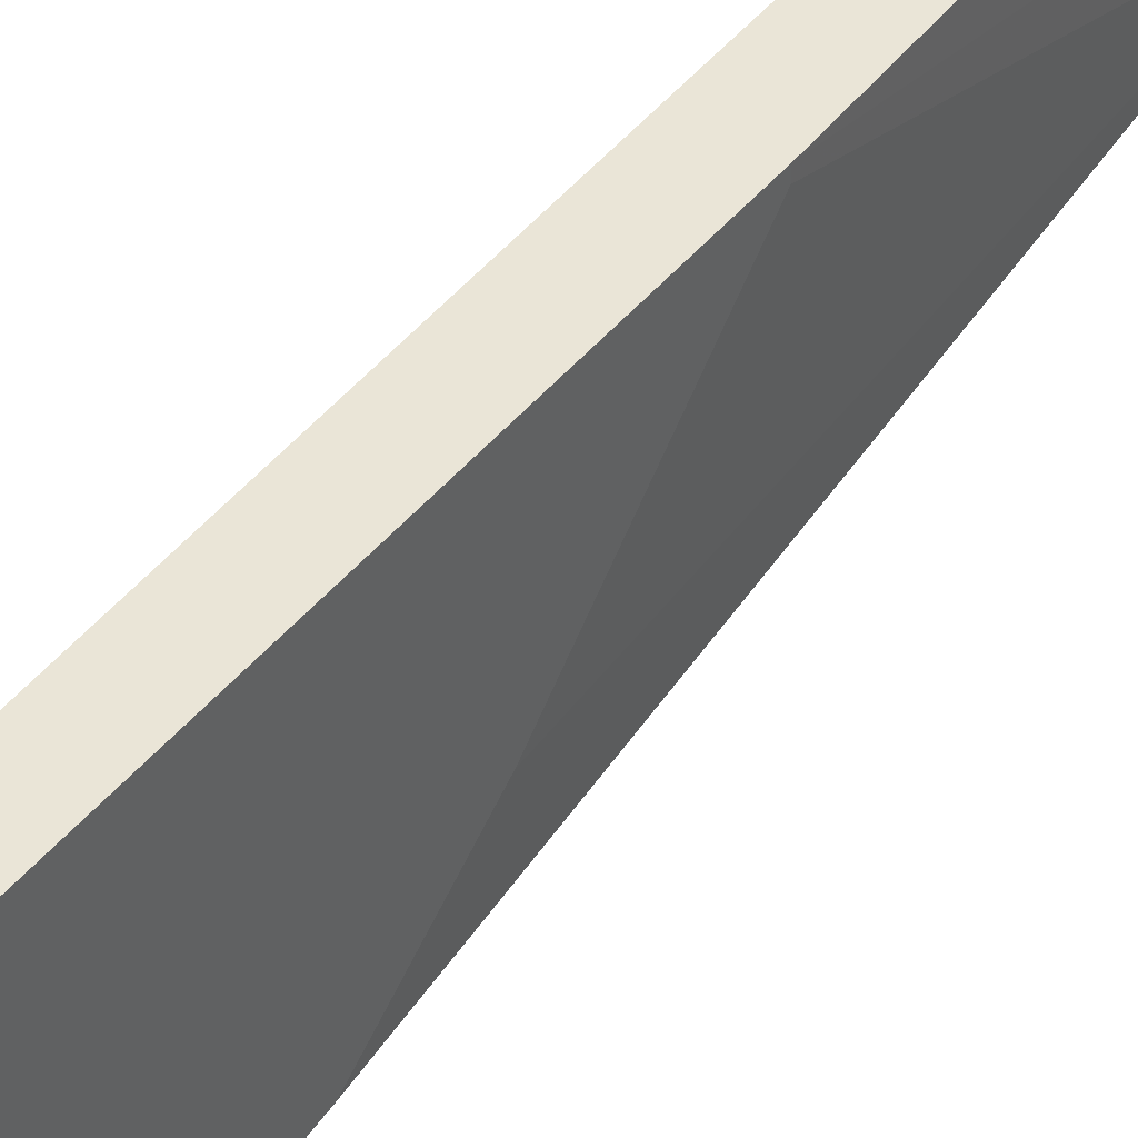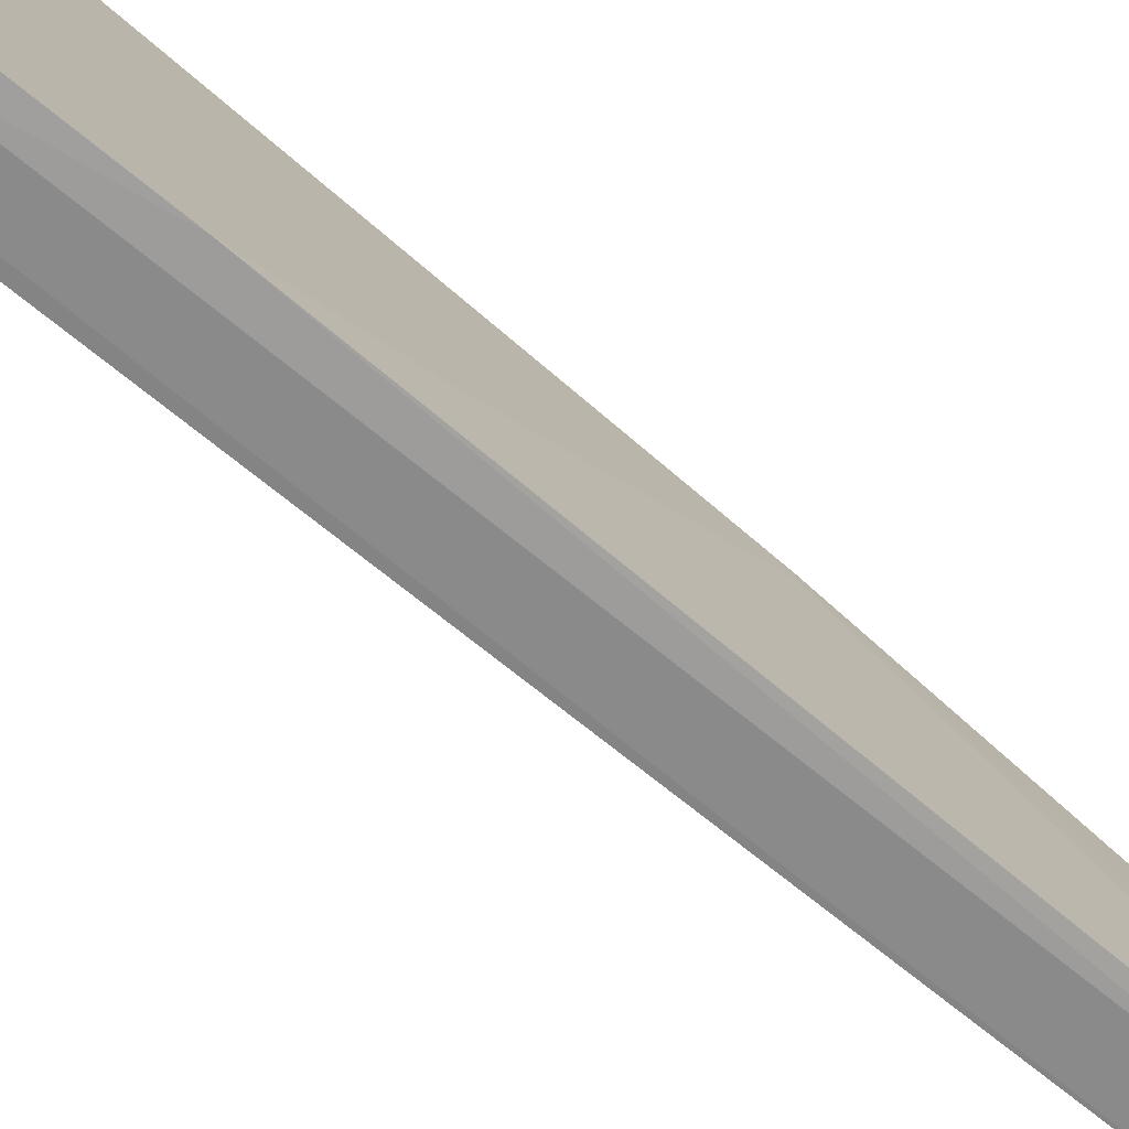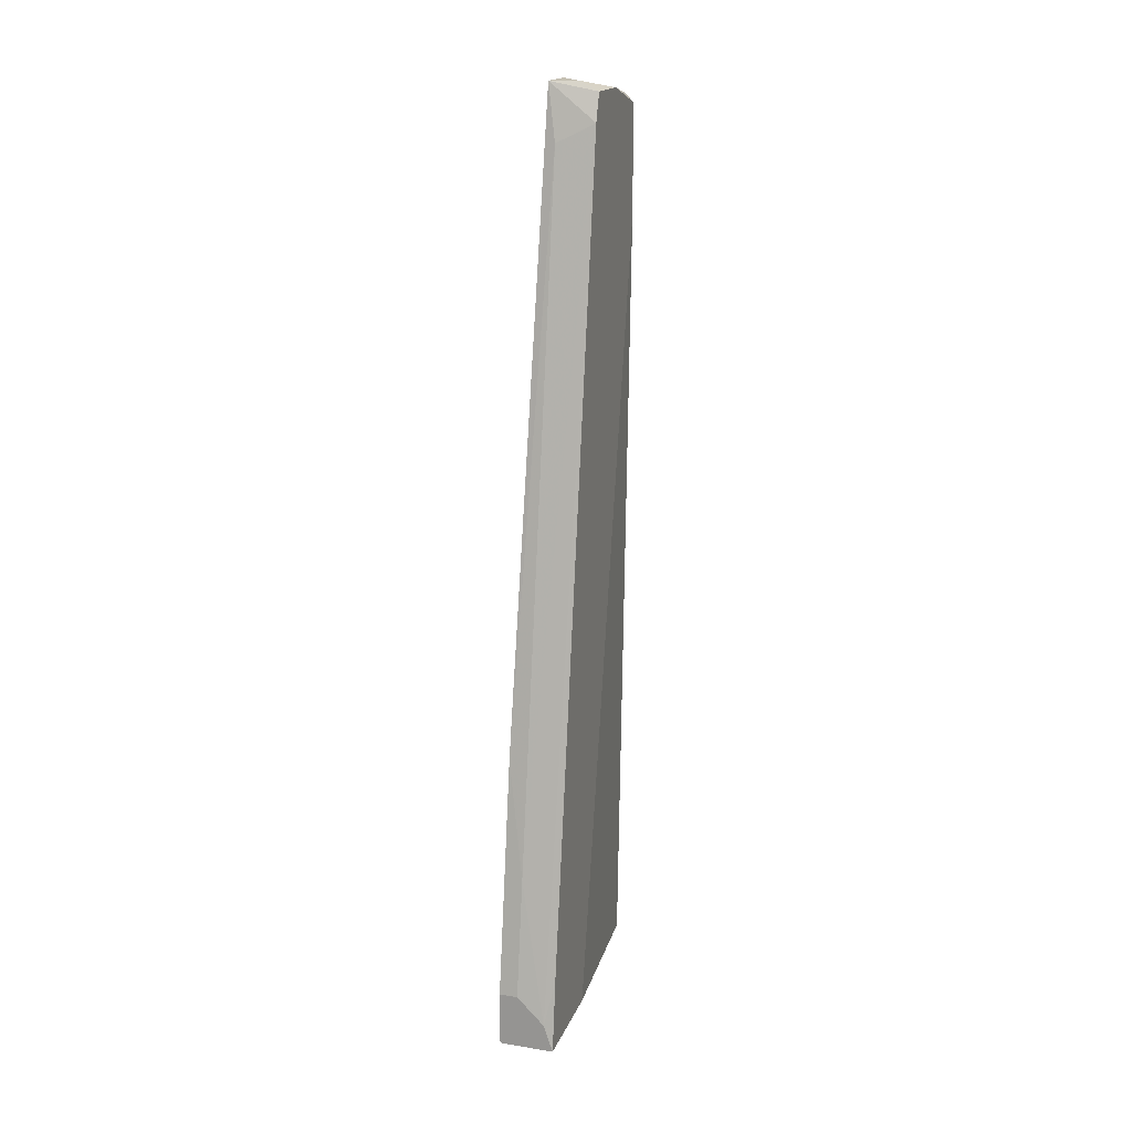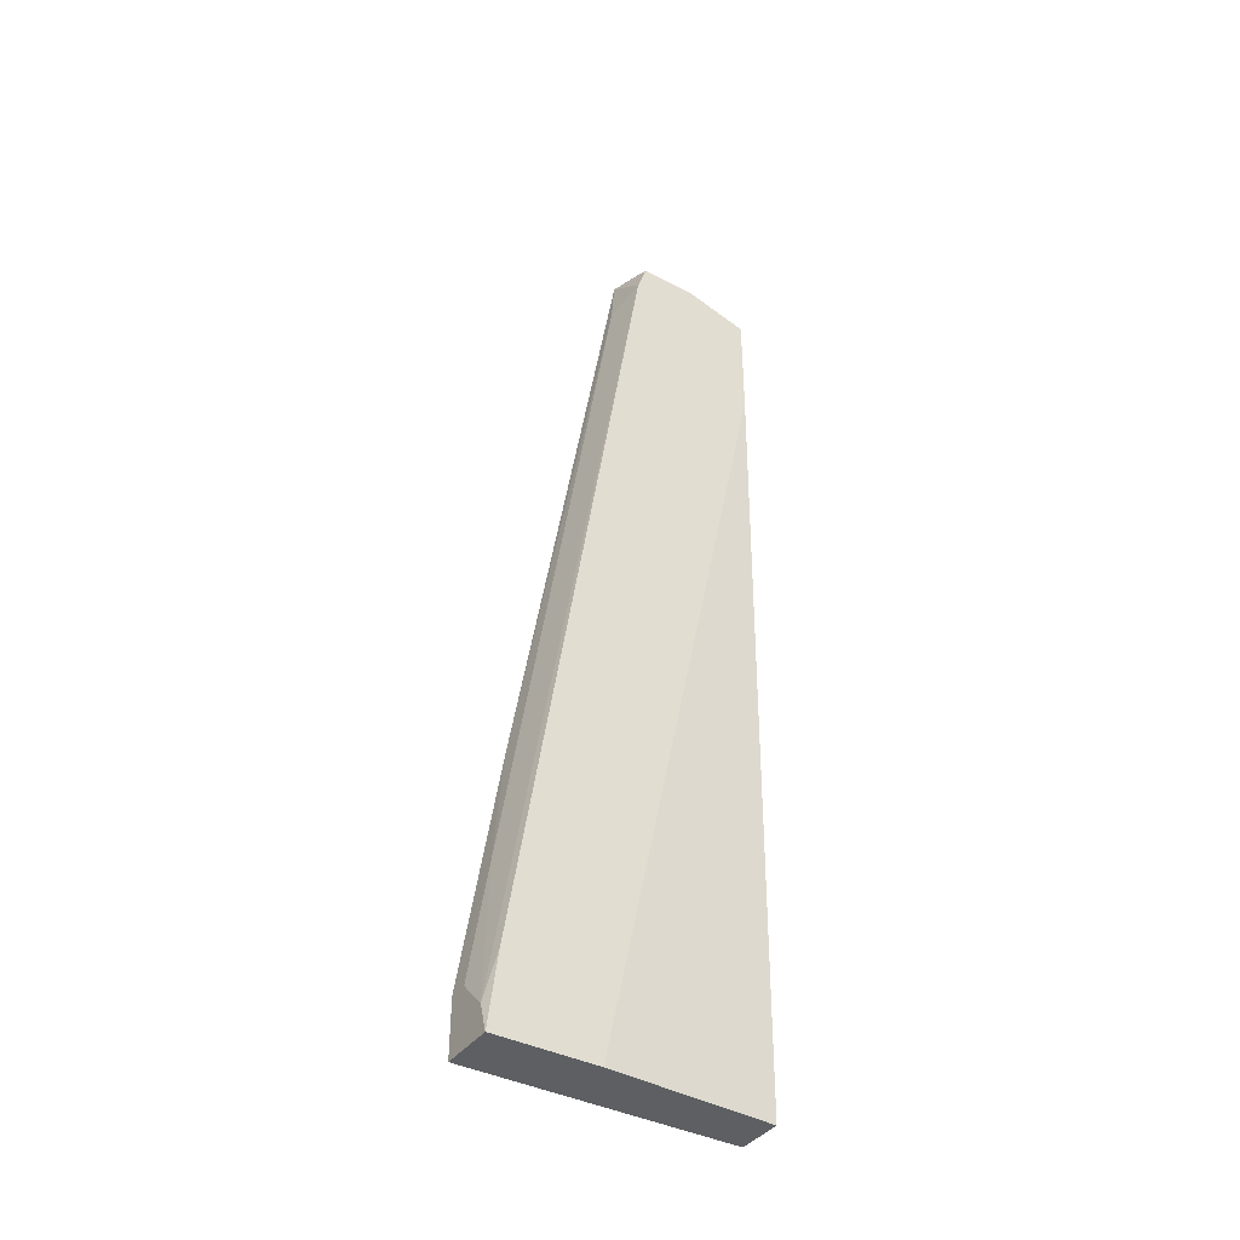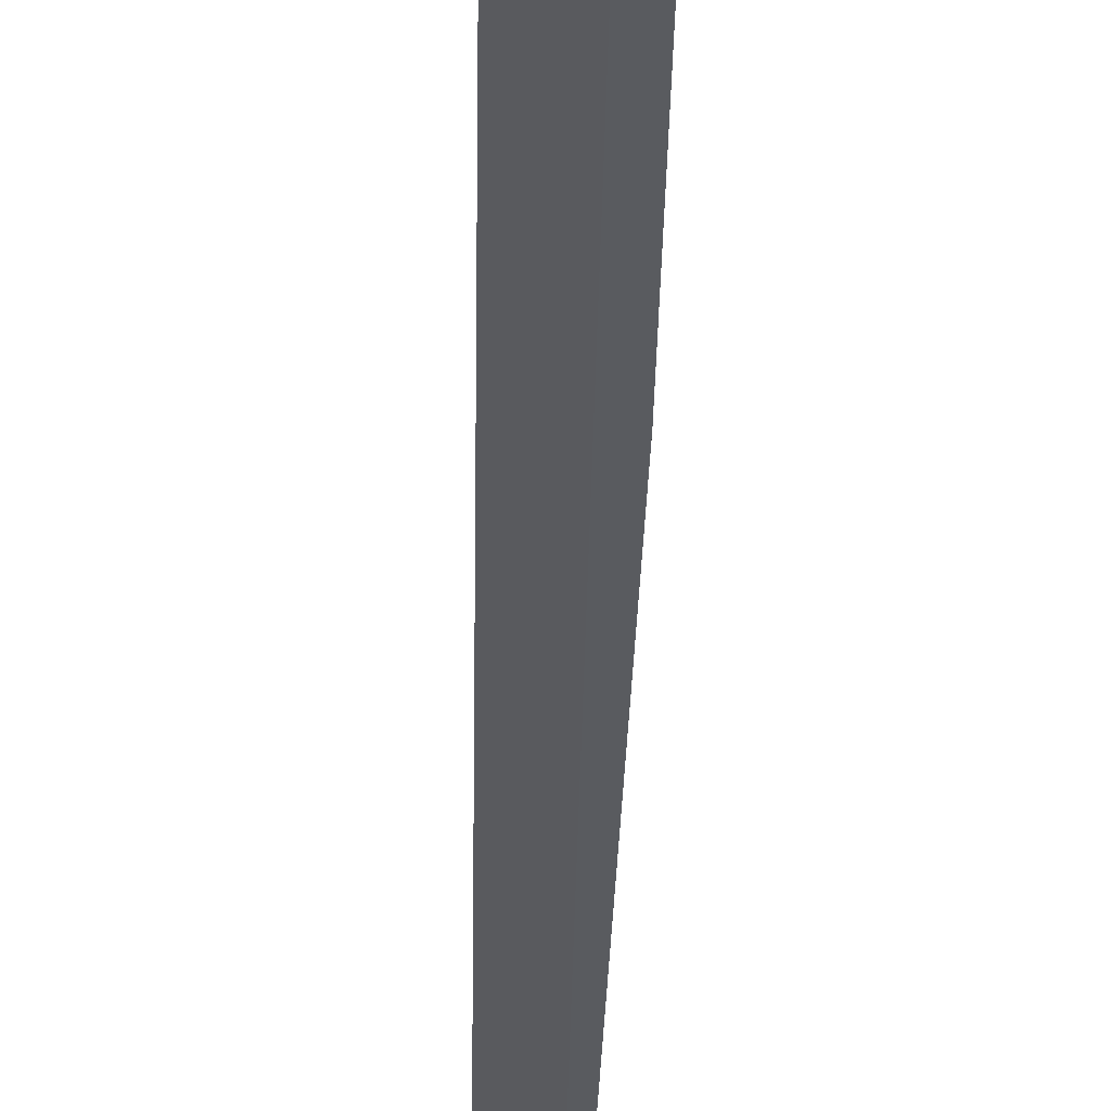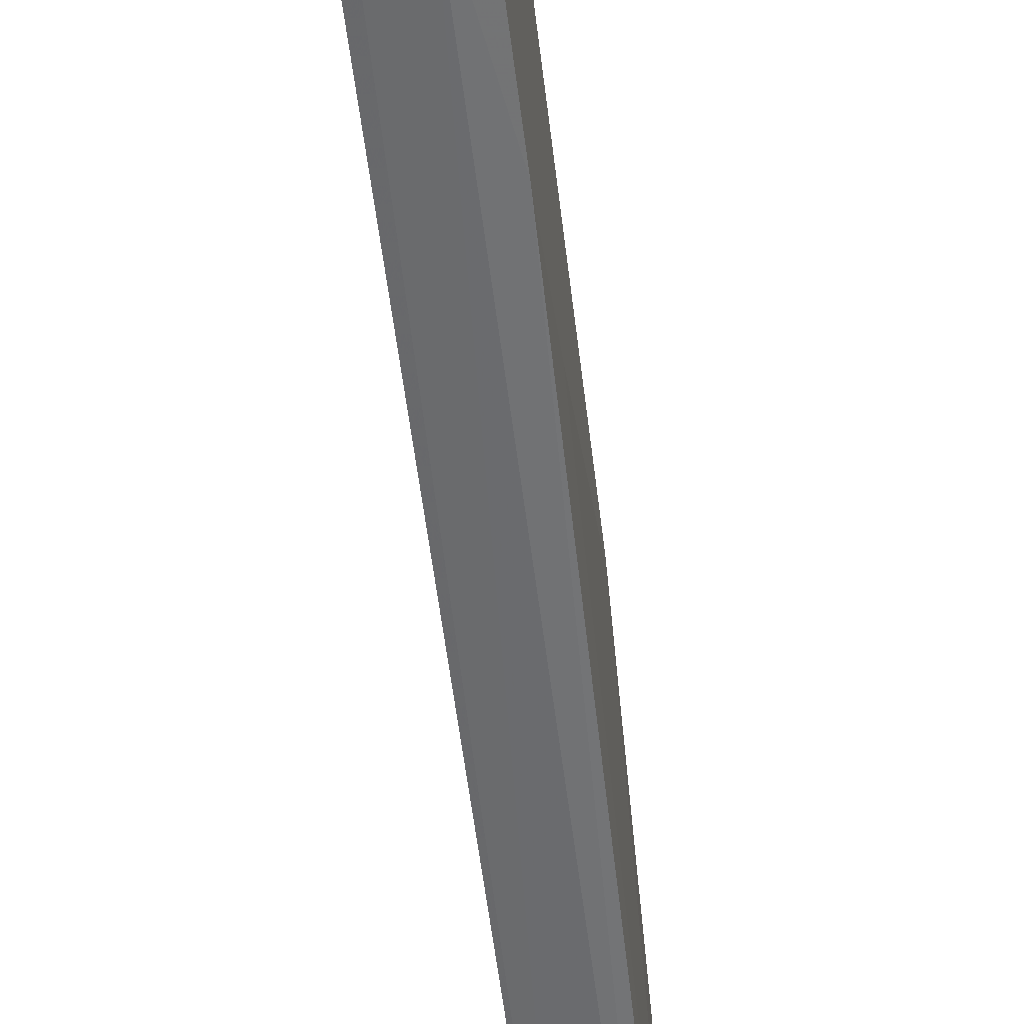
<metadata>
{"format":"obj","ext":"obj","renderer":"f3d","projection":"perspective","resolution":1024,"background":"white","views":[{"elev":44.0,"azim":-144.2,"up":"+Y"},{"elev":-76.6,"azim":-130.1,"up":"+Y"},{"elev":18.1,"azim":17.3,"up":"+Z"},{"elev":-39.5,"azim":57.4,"up":"+Z"},{"elev":-41.4,"azim":179.1,"up":"+Y"},{"elev":-64.6,"azim":-172.9,"up":"+Y"}]}
</metadata>
<code>
v -0.006676 -0.000453 0.05337
v -0.006676 -0.000453 -0.03393
v -0.006676 -0.02603 -0.03127
v -0.005795 -0.000453 0.05249
v -0.005795 -0.000453 0.04191
v -0.005795 -0.02603 -0.03393
v -0.005795 -0.0128 0.05161
v -0.005795 -0.01192 0.05425
v -0.005795 -0.02514 -0.02686
v -0.005795 -0.006629 0.05425
v -0.005795 -0.01632 -0.03393
v -0.0102 -0.000453 0.05337
v -0.0102 -0.0128 0.05514
v -0.0102 -0.008391 0.05514
v -0.007558 -0.01192 0.05514
v -0.01108 -0.000453 -0.03393
v -0.01108 -0.000453 0.01897
v -0.01108 -0.02603 -0.02863
v -0.01108 -0.02603 -0.03393
v -0.01108 -0.01544 0.004
v -0.01108 -0.0225 -0.005704
v -0.01108 -0.001339 0.01897
v -0.009321 -0.01368 0.04985
v -0.009321 -0.02603 -0.02863
v -0.009321 -0.02426 -0.01717
f 17 20 22
f 6 19 16
f 6 16 2
f 2 16 12
f 2 12 4
f 6 4 7
f 16 19 17
f 12 16 17
f 17 19 21
f 6 2 11
f 4 6 11
f 19 6 24
f 2 4 5
f 11 2 5
f 4 11 5
f 7 4 10
f 7 13 23
f 13 21 23
f 24 6 3
f 13 15 14
f 12 17 14
f 17 13 14
f 15 10 14
f 21 13 20
f 17 21 20
f 4 12 1
f 10 4 1
f 12 14 1
f 14 10 1
f 21 19 18
f 19 24 18
f 15 13 8
f 13 7 8
f 10 15 8
f 7 10 8
f 7 23 25
f 23 21 25
f 24 3 25
f 3 7 25
f 21 18 25
f 18 24 25
f 6 7 9
f 3 6 9
f 7 3 9
f 13 17 22
f 20 13 22

</code>
